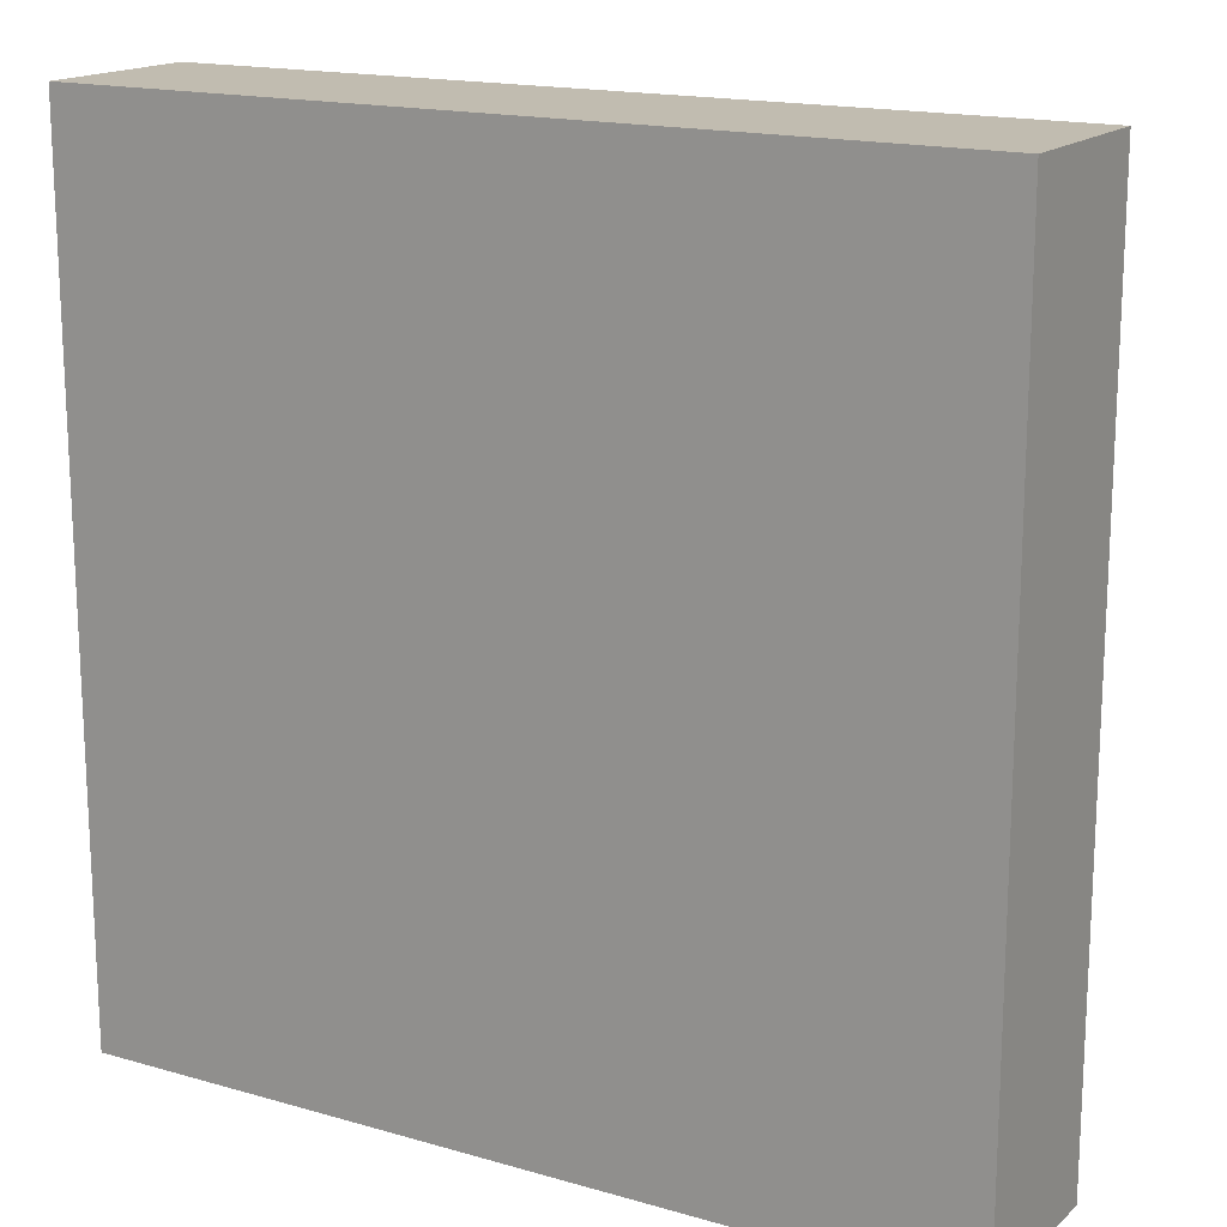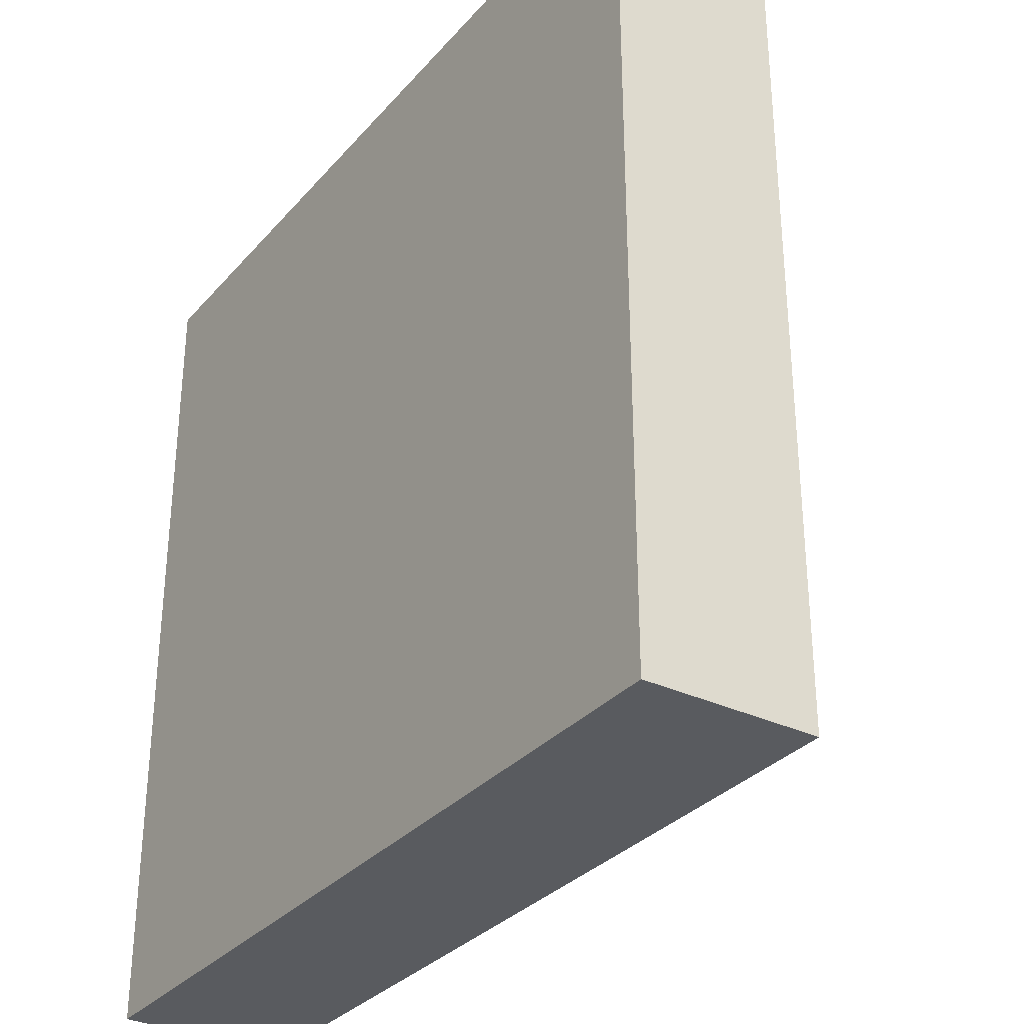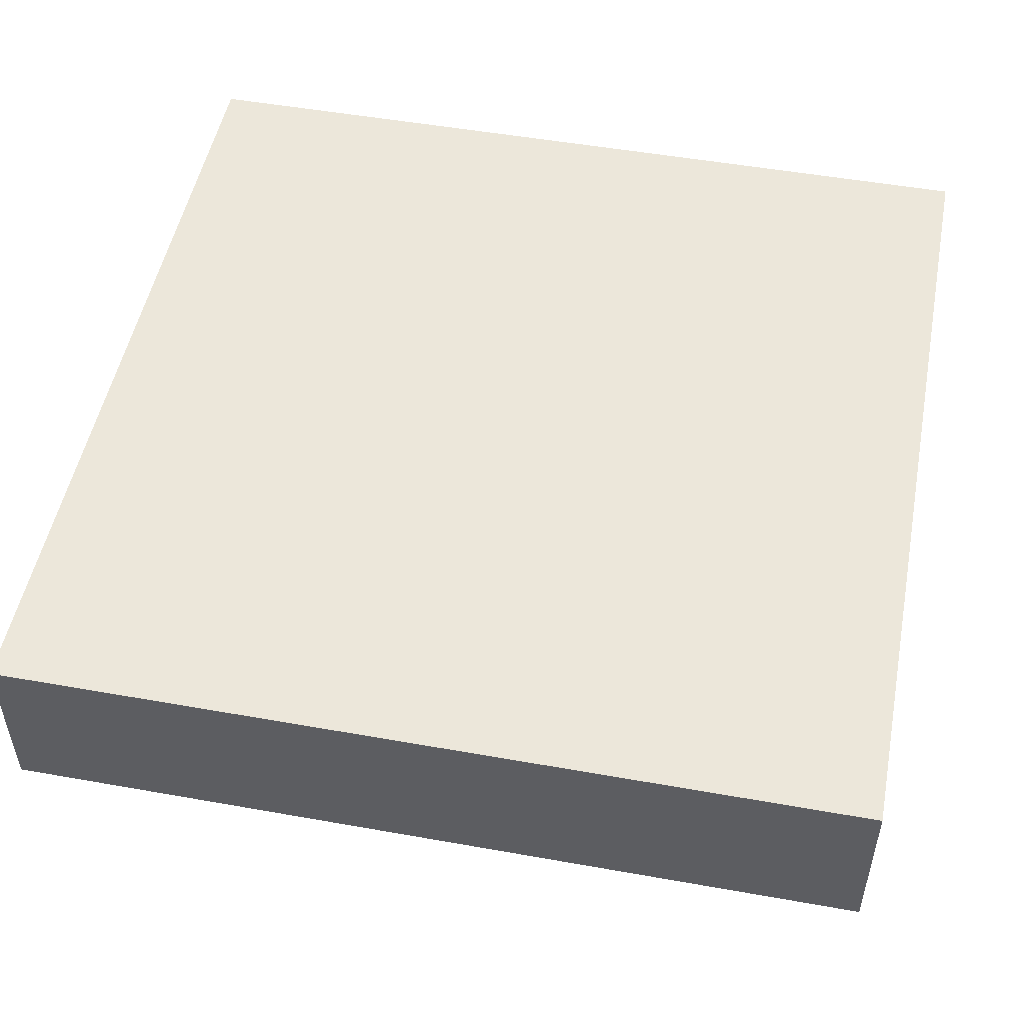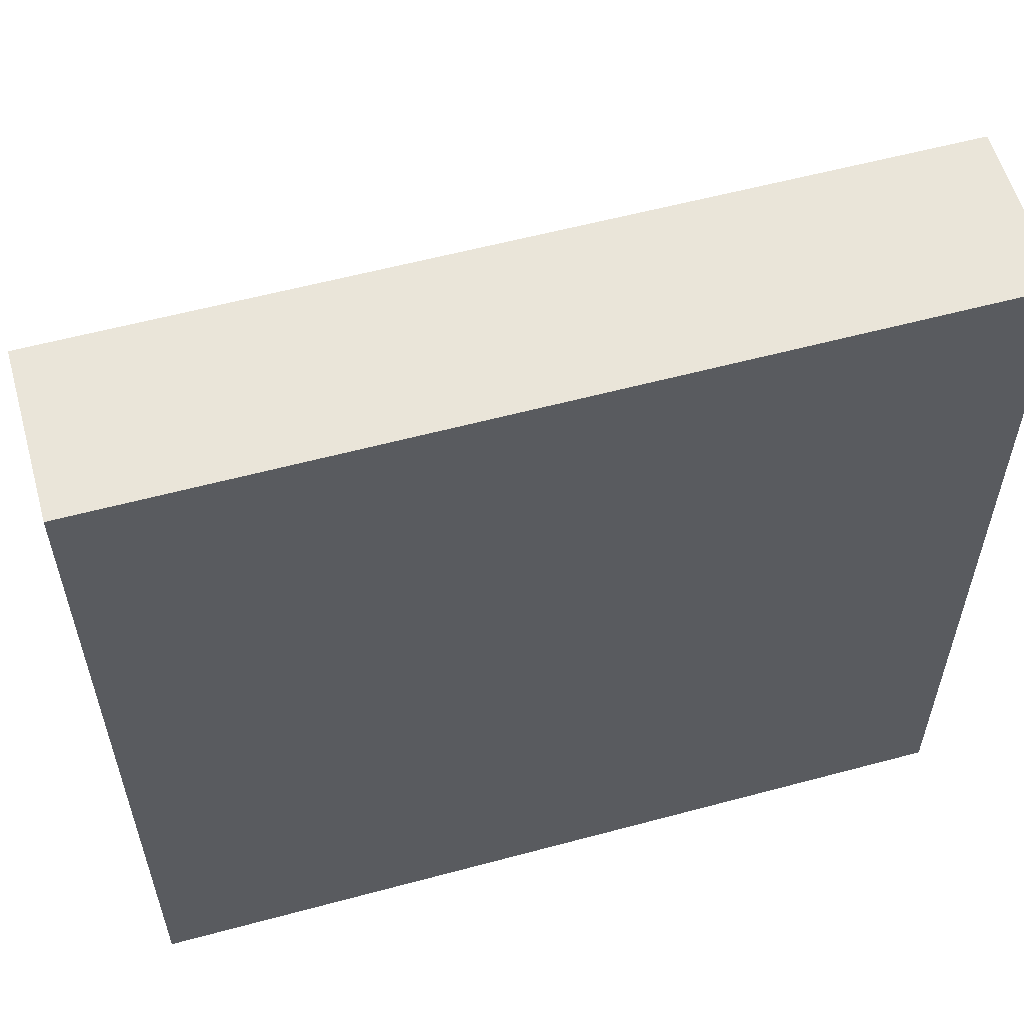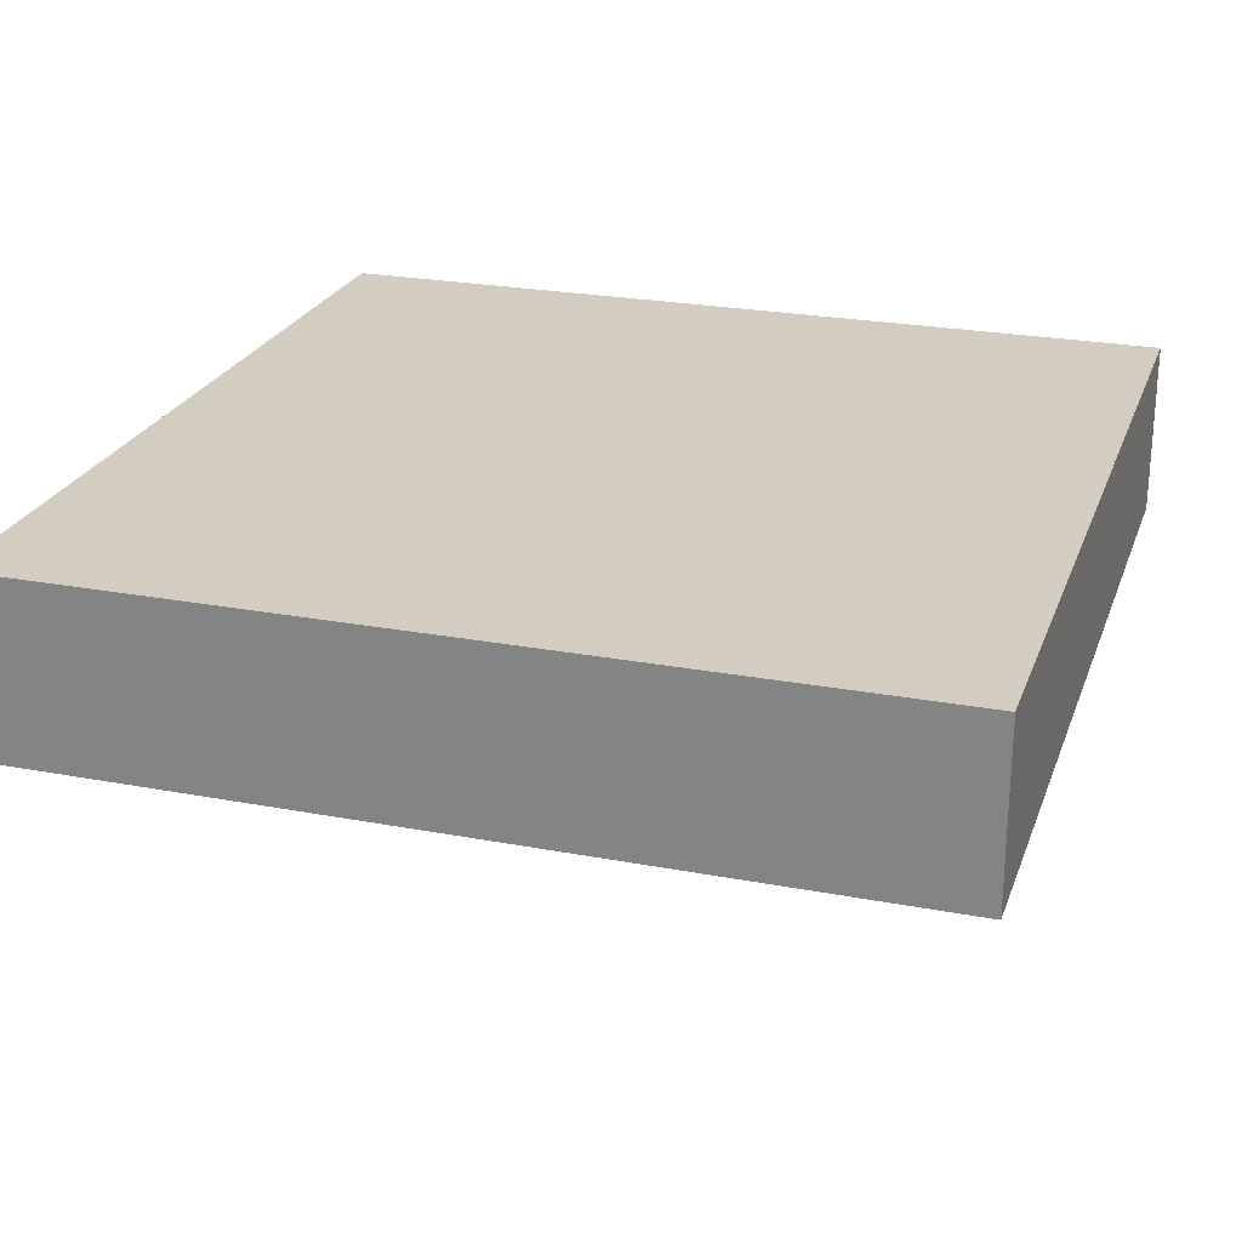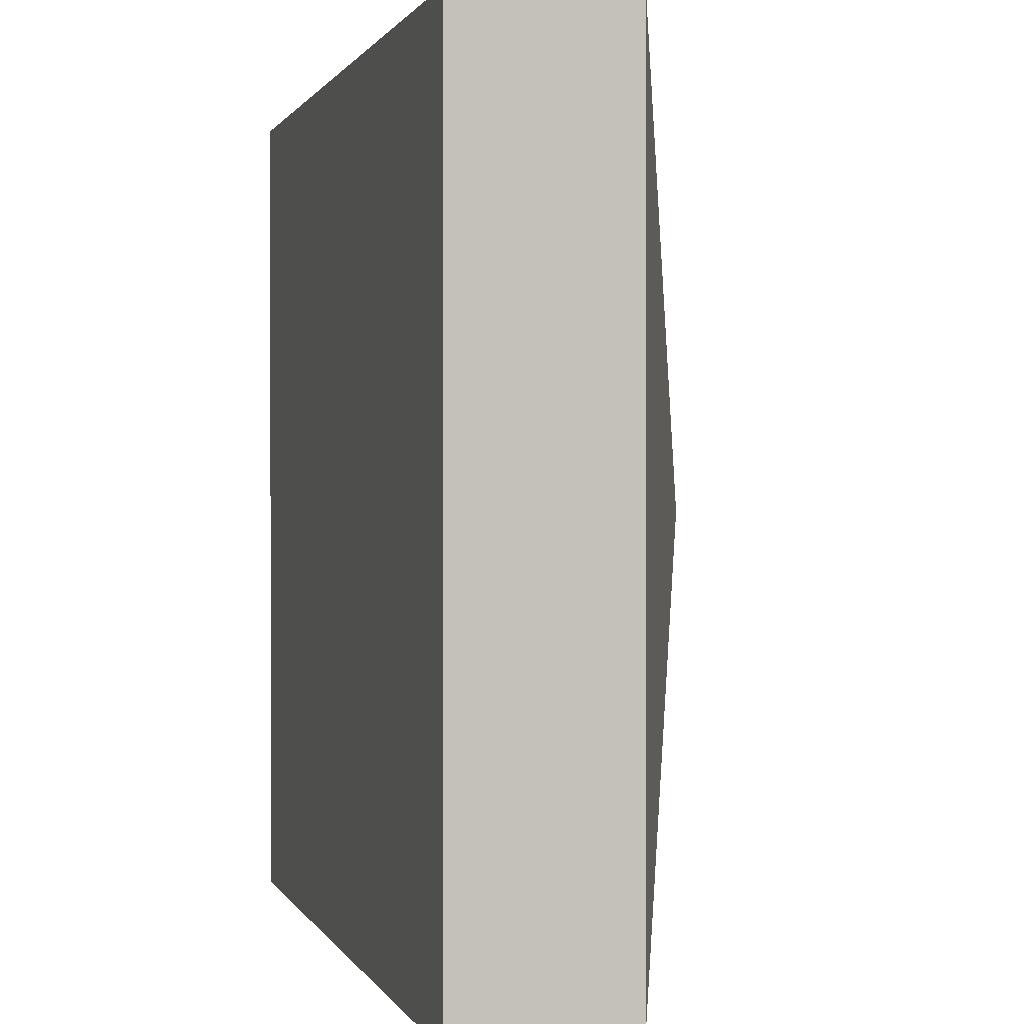
<metadata>
{"format":"obj","ext":"obj","renderer":"f3d","projection":"perspective","resolution":1024,"background":"white","views":[{"elev":16.6,"azim":30.3,"up":"+Y"},{"elev":-32.0,"azim":56.2,"up":"+Y"},{"elev":51.0,"azim":-169.0,"up":"+Z"},{"elev":57.7,"azim":-15.6,"up":"+Y"},{"elev":24.3,"azim":17.4,"up":"+Z"},{"elev":0.8,"azim":75.1,"up":"+Y"}]}
</metadata>
<code>
g DreidelBottom
v -2.5 2.5 -1
v -2.5 0 -1
v 0 0 -2
v 2.5 0 -1
v 2.5 2.5 -1
v 0 0 -2
v -2.5 -2.5 -1
v 0 0 -2
v -2.5 0 -1
v 2.5 0 -1
v 0 0 -2
v 2.5 -2.5 -1
v 0 0 0
v 2.5 2.5 0
v 2.5 0 0
v 0 2.5 0
v -2.5 0 0
v -2.5 2.5 0
v 2.5 0 0
v 2.5 2.5 0
v 2.5 2.5 -1
v 2.5 0 -1
v 2.5 2.5 0
v 0 2.5 0
v 0 2.5 -1
v 2.5 2.5 -1
v 0 2.5 0
v -2.5 2.5 0
v -2.5 2.5 -1
v 0 2.5 -1
v -2.5 2.5 0
v -2.5 0 0
v -2.5 0 -1
v -2.5 2.5 -1
v 0 0 -2
v 2.5 2.5 -1
v 0 2.5 -1
v -2.5 2.5 -1
v 0 0 0
v 2.5 0 0
v 2.5 -2.5 0
v 0 -2.5 0
v -2.5 0 0
v -2.5 -2.5 0
v 2.5 0 0
v 2.5 0 -1
v 2.5 -2.5 -1
v 2.5 -2.5 0
v 2.5 -2.5 0
v 2.5 -2.5 -1
v 0 -2.5 -1
v 0 -2.5 0
v 0 -2.5 0
v 0 -2.5 -1
v -2.5 -2.5 -1
v -2.5 -2.5 0
v -2.5 -2.5 0
v -2.5 -2.5 -1
v -2.5 0 -1
v -2.5 0 0
v 0 -2.5 -1
v 2.5 -2.5 -1
v 0 0 -2
v -2.5 -2.5 -1
g DreidelBottom_0
f 3 2 1
f 6 5 4
f 9 8 7
f 12 11 10
f 15 14 13
f 14 16 13
f 13 16 17
f 16 18 17
f 21 20 19
f 22 21 19
f 25 24 23
f 26 25 23
f 29 28 27
f 30 29 27
f 33 32 31
f 34 33 31
f 37 36 35
f 35 38 37
f 41 40 39
f 42 41 39
f 42 39 43
f 44 42 43
f 47 46 45
f 48 47 45
f 51 50 49
f 52 51 49
f 55 54 53
f 56 55 53
f 59 58 57
f 60 59 57
f 63 62 61
f 61 64 63

</code>
